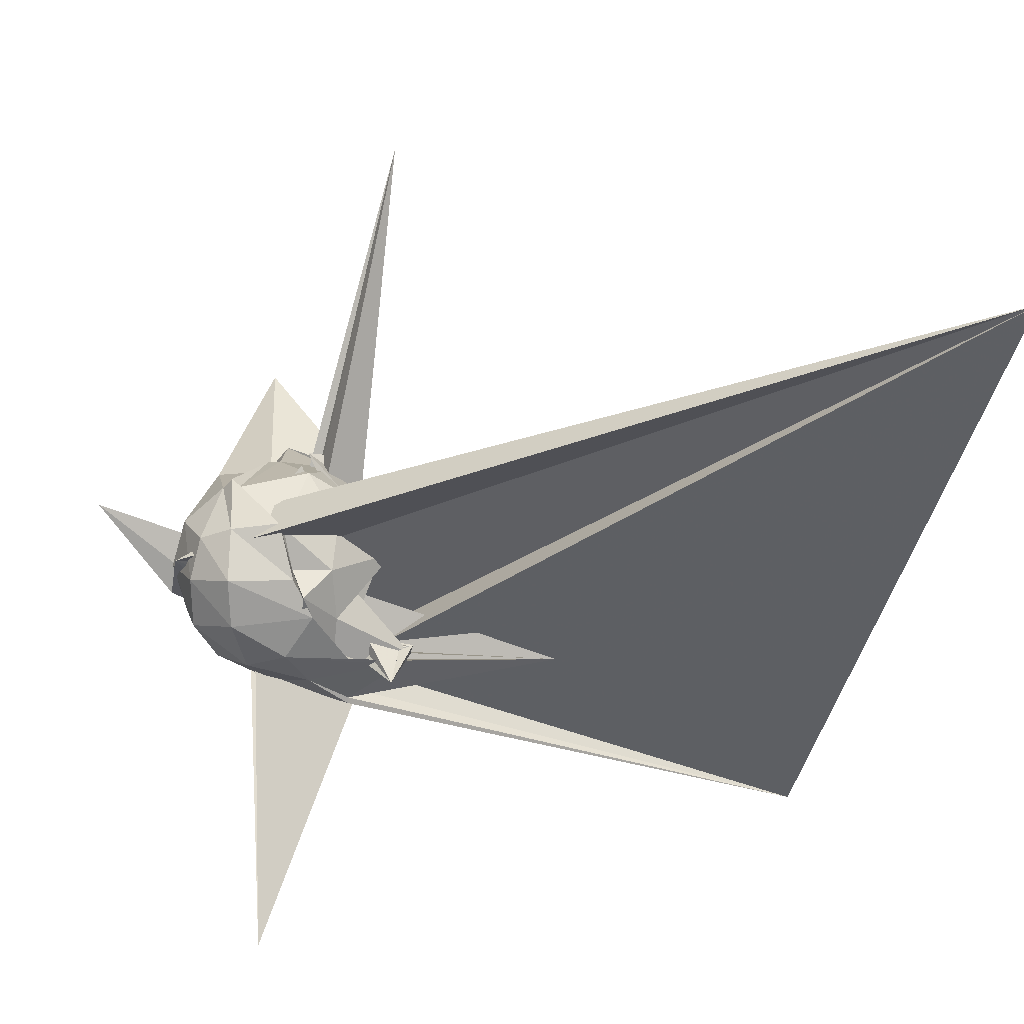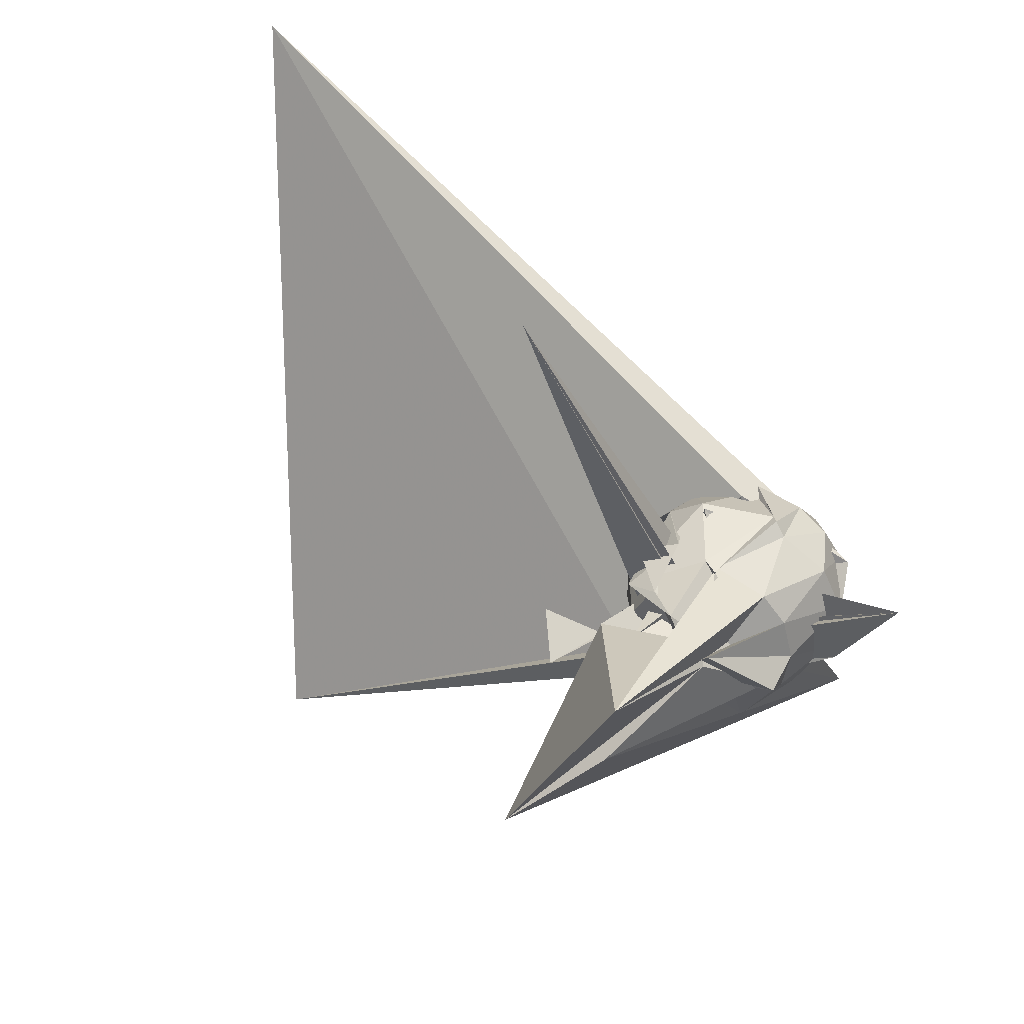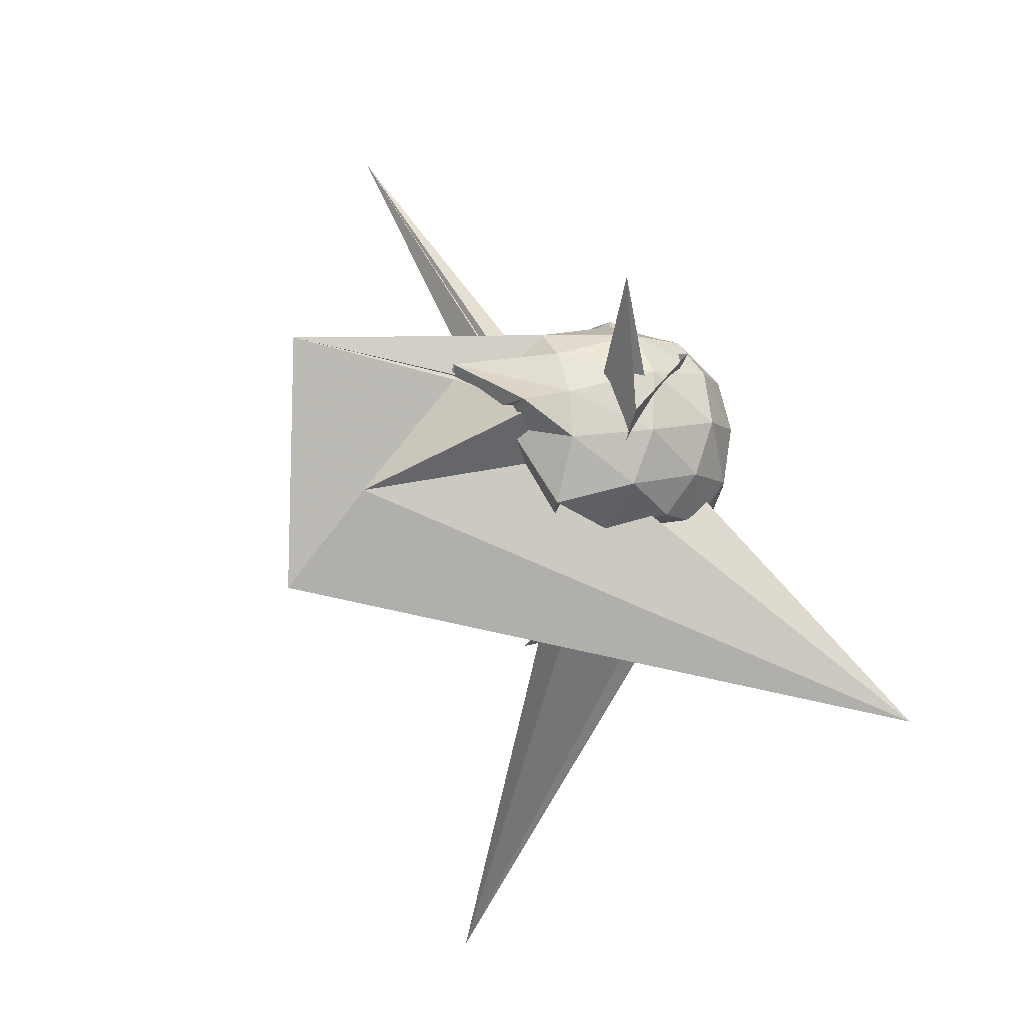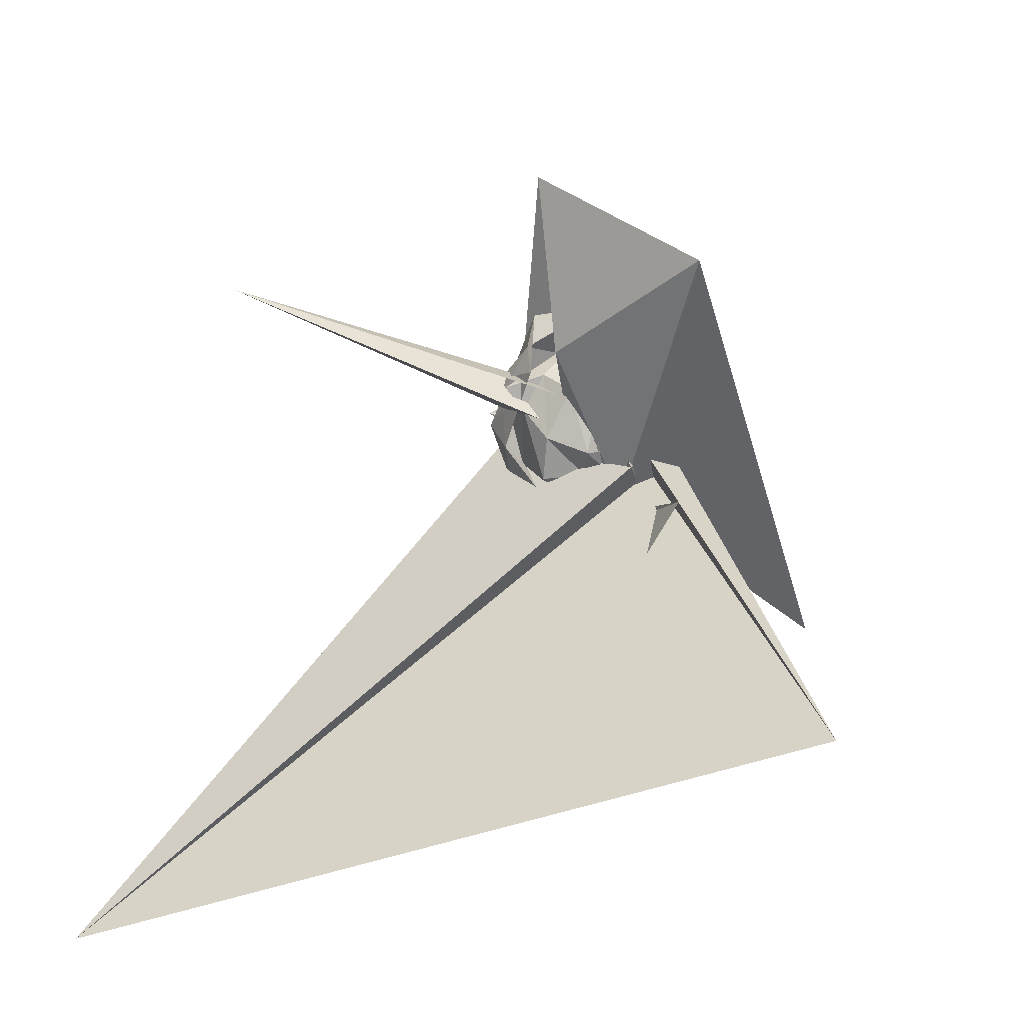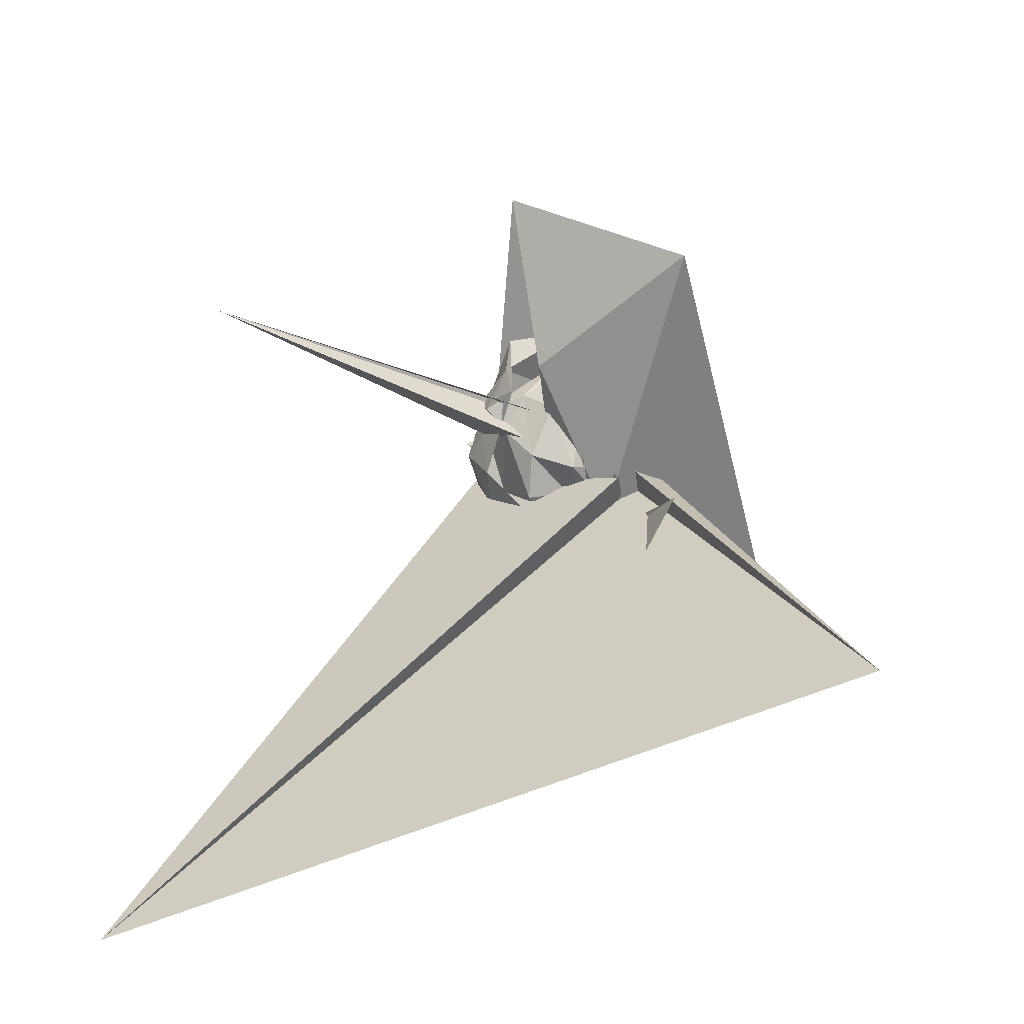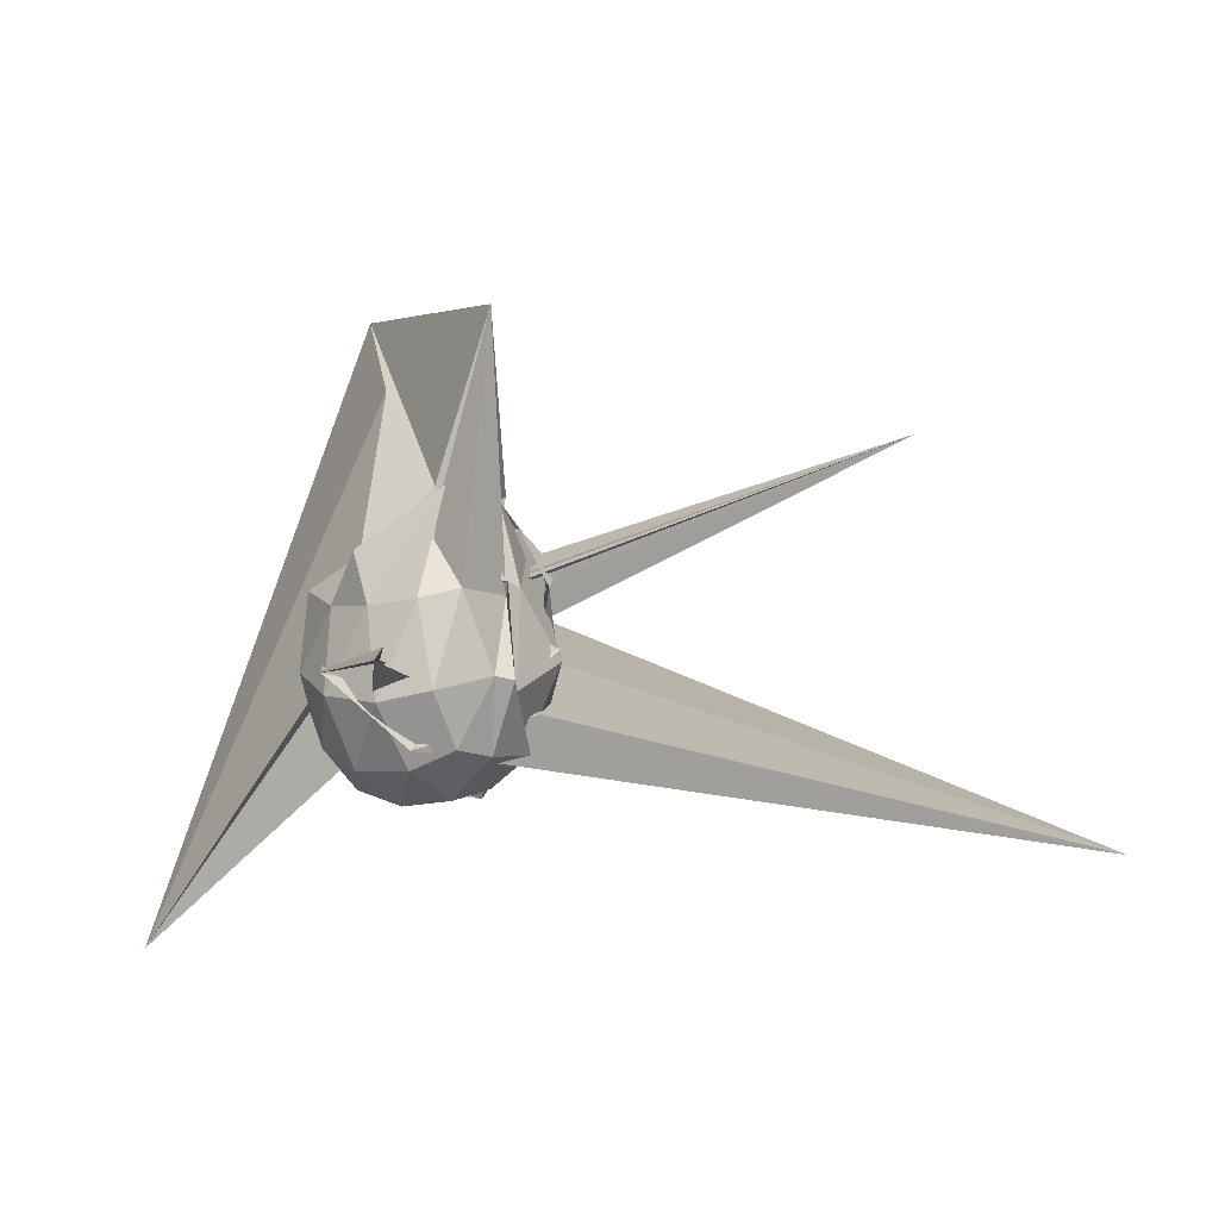
<metadata>
{"format":"obj","ext":"obj","renderer":"f3d","projection":"perspective","resolution":1024,"background":"white","views":[{"elev":32.3,"azim":172.9,"up":"+Y"},{"elev":31.5,"azim":23.9,"up":"+Y"},{"elev":-28.1,"azim":70.5,"up":"+Y"},{"elev":27.5,"azim":-79.8,"up":"+Z"},{"elev":17.7,"azim":-86.8,"up":"+Z"},{"elev":12.0,"azim":117.1,"up":"+Z"}]}
</metadata>
<code>
v 0.3403 0.05721 0.1101
v -0.7297 -0.6708 0.3886
v 0.03225 -0.1219 0.9306
v -0.1443 -0.2114 0.9912
v -0.2993 -0.03385 0.8857
v -0.4765 -0.6955 1.452
v -0.1211 -0.4114 1.26
v 0.2264 -0.3032 0.5172
v 0.1572 -0.17 0.9434
v 0.3436 -0.2062 0.5655
v 0.129 -0.07485 0.7745
v 0.04663 -0.08776 0.7428
v -0.1286 -0.152 0.6681
v -0.3569 -0.2496 0.4141
v -0.04247 -0.2426 0.4196
v 0.01439 -0.1739 0.3875
v -0.249 -0.1903 0.4134
v 0.1717 -0.1746 0.3787
v -0.2309 -0.2254 0.4076
v 0.1145 -0.3301 0.4375
v -0.02446 -0.2406 0.4512
v -0.164 -0.07748 0.8634
v 0.2037 0.01776 1.009
v 0.2095 -0.04105 0.8374
v 0.04556 0.1082 1.605
v 0.1827 -0.03683 0.9985
v 0.3855 -0.2203 0.7446
v 0.01383 0.1175 0.9308
v -0.09794 0.1322 0.8152
v -0.2303 0.2139 0.6575
v -0.1581 0.04228 0.7062
v -0.2441 -0.09682 0.6796
v -0.2415 -0.2257 0.6358
v 0.01683 -0.2711 0.4749
v 0.01646 -0.3865 0.6226
v 0.01422 -0.2437 0.2067
v -0.2278 -0.2786 0.2908
v -0.05287 -0.06779 0.3408
v -0.5209 1.419 1.181
v -0.1472 -0.4619 0.4852
v 0.2365 -0.2389 0.7928
v 0.4205 -0.2161 0.8012
v 0.4058 0.02185 0.6585
v 0.3231 0.1465 0.6892
v 0.09813 0.1877 0.6245
v 0.1077 0.2004 0.678
v 0.05468 0.2208 0.6439
v -0.2376 0.09275 0.7489
v -0.06903 0.2629 0.6313
v -0.233 0.1272 0.5502
v -0.3442 -0.004282 0.4664
v -0.3651 -0.2012 0.416
v -0.2631 -0.3373 0.3979
v 0.05047 -0.3651 0.3103
v 0.02318 -0.5731 0.3206
v 0.1737 -0.3873 0.3906
v 0.1057 -0.08307 -0.06626
v 0.02098 -0.2391 0.4209
v 0.06158 -0.3401 0.4653
v 0.2297 -0.5249 0.5977
v 0.3944 -0.3255 0.5964
v 0.4353 -0.1557 0.6216
v 0.4772 0.12 0.3687
v 0.304 0.2575 0.3968
v 0.262 0.3109 0.3781
v 0.2347 0.2984 0.3285
v -0.0603 0.3163 0.3751
v -0.2143 0.2164 0.3382
v -0.1773 0.1391 0.247
v -0.3692 0.007074 0.2651
v -0.2998 -0.1783 0.2671
v -0.2575 -0.3285 0.2313
v -0.1212 -0.4268 0.1594
v -0.1467 -0.4126 0.2551
v -0.02241 -0.2772 0.3062
v 0.05474 0.2912 0.2119
v -0.4082 -0.4121 0.3833
v -0.009774 -0.4222 0.2711
v 0.1552 -0.5593 0.3721
v 0.3752 -0.4716 0.344
v 0.4966 -0.2959 0.3093
v 0.5405 -0.06553 0.3203
v 0.4097 0.1689 0.1546
v 0.2802 0.2323 0.1081
v 0.07912 0.2676 0.07068
v 0.06523 0.2404 0.08131
v -0.1672 0.2025 0.1546
v -0.3961 0.005529 0.1903
v -0.148 0.01238 0.07986
v -0.2206 -0.2069 0.0349
v -0.1872 -0.2855 0.06372
v -0.2923 -0.3009 -0.1247
v -0.03025 -0.4024 0.3197
v 0.168 -0.4993 0.3864
v 0.5219 0.0555 0.1663
v -2.693 1.581 -0.8637
v -0.1578 -0.4633 0.06879
v 0.01231 -0.5013 0.2307
v 0.2519 -0.5102 0.1591
v 0.3772 -0.3862 0.08763
v 0.4656 -0.1976 0.05025
v 0.4633 0.01467 0.07513
v -0.1662 0.001695 0.3899
v -0.1965 -0.08395 0.4542
v -0.3397 -0.3571 0.179
v 0.2822 -1.243 -0.8008
v 0.09502 -0.359 0.4681
v 0.2791 -0.3098 0.5829
v 0.2101 -0.1453 0.8536
v 0.2922 -0.2376 0.7993
v 0.2359 -0.1137 0.9161
v -0.003978 -0.1361 0.6354
v -0.01235 -0.1543 0.491
v 0.2171 -0.163 0.5192
v -0.02505 -0.2821 0.4118
v 0.02579 -0.05018 0.4802
v -0.01616 0.006442 0.5352
v -0.1438 -0.04488 0.4628
v -0.1721 -0.06778 0.3086
v 0.1944 -0.06333 0.2928
v 0.2415 -0.04647 0.1404
v 0.163 -0.1052 0.3742
v 0.1163 -0.2796 0.1974
v 0.06407 0.04233 0.5812
v 0.08072 0.05406 0.5466
v 0.03511 -0.05185 0.4517
v -0.1006 0.03057 0.3811
v -0.1114 0.04828 0.255
v -0.02927 -0.2274 0.1832
v 0.3176 0.02223 0.4147
v 0.2073 -0.02518 0.3299
v -0.03346 0.3264 0.426
v 0.3064 0.08579 -0.05787
v 0.0385 0.08523 -0.08385
v 0.03853 0.07502 0.0106
v -0.1255 0.06962 -0.007958
v -0.1332 -0.1353 -0.0656
v -0.4359 -0.3295 -0.08499
v -0.3389 -0.3383 -0.2668
v -0.08129 -0.3376 0.1422
v -0.04733 -0.3178 0.3058
v 0.5603 -0.2639 0.4057
v -2.188 -1.467 0.1434
v -0.1609 -0.5646 -0.08298
v 0.1576 -0.4672 -0.003824
v 0.253 -0.3254 -0.08682
v 0.3056 -0.1129 -0.1037
v -0.03093 -0.0638 -0.1512
v -0.016 -0.06455 -0.1296
v 0.00193 0.02824 -0.137
v -0.107 -0.3268 -0.1097
v -0.4495 -0.2957 -0.06867
v -0.09645 -0.4228 0.1497
v 0.8419 0.1222 0.5462
v -0.1654 -0.5412 -0.07477
v 0.0004613 -0.4079 -0.1109
v 0.09152 -0.2477 -0.1581
v -0.1797 -0.3057 -0.1443
v 0.03256 -0.2064 -0.1207
v -0.1604 -0.3019 -0.06446
v -1.042 -0.3399 -0.1839
v -0.4213 -0.3234 -0.1397
f 3 23 4
f 4 23 24
f 4 24 5
f 5 24 25
f 5 25 6
f 6 25 26
f 6 26 7
f 7 26 27
f 7 27 8
f 8 27 28
f 8 28 9
f 9 28 29
f 9 29 10
f 10 29 30
f 10 30 11
f 11 30 31
f 11 31 12
f 12 31 32
f 12 32 13
f 13 32 33
f 13 33 14
f 14 33 34
f 14 34 15
f 15 34 35
f 15 35 16
f 16 35 36
f 16 36 17
f 17 36 37
f 17 37 18
f 18 37 38
f 18 38 19
f 19 38 39
f 19 39 20
f 20 39 40
f 20 40 21
f 21 40 41
f 21 41 22
f 22 41 42
f 22 42 3
f 3 42 23
f 23 43 24
f 24 43 44
f 24 44 25
f 25 44 45
f 25 45 26
f 26 45 46
f 26 46 27
f 27 46 47
f 27 47 28
f 28 47 48
f 28 48 29
f 29 48 49
f 29 49 30
f 30 49 50
f 30 50 31
f 31 50 51
f 31 51 32
f 32 51 52
f 32 52 33
f 33 52 53
f 33 53 34
f 34 53 54
f 34 54 35
f 35 54 55
f 35 55 36
f 36 55 56
f 36 56 37
f 37 56 57
f 37 57 38
f 38 57 58
f 38 58 39
f 39 58 59
f 39 59 40
f 40 59 60
f 40 60 41
f 41 60 61
f 41 61 42
f 42 61 62
f 42 62 23
f 23 62 43
f 43 63 44
f 44 63 64
f 44 64 45
f 45 64 65
f 45 65 46
f 46 65 66
f 46 66 47
f 47 66 67
f 47 67 48
f 48 67 68
f 48 68 49
f 49 68 69
f 49 69 50
f 50 69 70
f 50 70 51
f 51 70 71
f 51 71 52
f 52 71 72
f 52 72 53
f 53 72 73
f 53 73 54
f 54 73 74
f 54 74 55
f 55 74 75
f 55 75 56
f 56 75 76
f 56 76 57
f 57 76 77
f 57 77 58
f 58 77 78
f 58 78 59
f 59 78 79
f 59 79 60
f 60 79 80
f 60 80 61
f 61 80 81
f 61 81 62
f 62 81 82
f 62 82 43
f 43 82 63
f 63 83 64
f 64 83 84
f 64 84 65
f 65 84 85
f 65 85 66
f 66 85 86
f 66 86 67
f 67 86 87
f 67 87 68
f 68 87 88
f 68 88 69
f 69 88 89
f 69 89 70
f 70 89 90
f 70 90 71
f 71 90 91
f 71 91 72
f 72 91 92
f 72 92 73
f 73 92 93
f 73 93 74
f 74 93 94
f 74 94 75
f 75 94 95
f 75 95 76
f 76 95 96
f 76 96 77
f 77 96 97
f 77 97 78
f 78 97 98
f 78 98 79
f 79 98 99
f 79 99 80
f 80 99 100
f 80 100 81
f 81 100 101
f 81 101 82
f 82 101 102
f 82 102 63
f 63 102 83
f 103 104 118
f 104 119 118
f 104 105 119
f 105 120 119
f 105 106 120
f 106 107 120
f 107 121 120
f 107 108 121
f 108 122 121
f 108 109 122
f 109 110 122
f 110 123 122
f 110 111 123
f 111 124 123
f 111 112 124
f 112 113 124
f 113 125 124
f 113 114 125
f 114 126 125
f 114 115 126
f 115 116 126
f 116 127 126
f 116 117 127
f 117 118 127
f 117 103 118
f 118 119 128
f 119 129 128
f 119 120 129
f 120 121 129
f 121 130 129
f 121 122 130
f 122 123 130
f 123 131 130
f 123 124 131
f 124 125 131
f 125 132 131
f 125 126 132
f 126 127 132
f 127 128 132
f 127 118 128
f 133 148 134
f 134 148 149
f 134 149 135
f 135 149 150
f 135 150 136
f 136 150 137
f 137 150 151
f 137 151 138
f 138 151 152
f 138 152 139
f 139 152 140
f 140 152 153
f 140 153 141
f 141 153 154
f 141 154 142
f 142 154 143
f 143 154 155
f 143 155 144
f 144 155 156
f 144 156 145
f 145 156 146
f 146 156 157
f 146 157 147
f 147 157 148
f 147 148 133
f 148 158 149
f 149 158 159
f 149 159 150
f 150 159 151
f 151 159 160
f 151 160 152
f 152 160 153
f 153 160 161
f 153 161 154
f 154 161 155
f 155 161 162
f 155 162 156
f 156 162 157
f 157 162 158
f 157 158 148
f 3 4 103
f 103 4 104
f 4 5 104
f 104 5 105
f 5 6 105
f 105 6 106
f 6 7 106
f 7 8 106
f 106 8 107
f 8 9 107
f 107 9 108
f 9 10 108
f 108 10 109
f 10 11 109
f 11 12 109
f 109 12 110
f 12 13 110
f 110 13 111
f 13 14 111
f 111 14 112
f 14 15 112
f 15 16 112
f 112 16 113
f 16 17 113
f 113 17 114
f 17 18 114
f 114 18 115
f 18 19 115
f 19 20 115
f 115 20 116
f 20 21 116
f 116 21 117
f 21 22 117
f 117 22 103
f 22 3 103
f 83 133 84
f 84 133 134
f 84 134 85
f 85 134 135
f 85 135 86
f 86 135 136
f 86 136 87
f 87 136 88
f 88 136 137
f 88 137 89
f 89 137 138
f 89 138 90
f 90 138 139
f 90 139 91
f 91 139 92
f 92 139 140
f 92 140 93
f 93 140 141
f 93 141 94
f 94 141 142
f 94 142 95
f 95 142 96
f 96 142 143
f 96 143 97
f 97 143 144
f 97 144 98
f 98 144 145
f 98 145 99
f 99 145 100
f 100 145 146
f 100 146 101
f 101 146 147
f 101 147 102
f 102 147 133
f 102 133 83
f 128 129 1
f 129 130 1
f 130 131 1
f 131 132 1
f 132 128 1
f 159 158 2
f 160 159 2
f 161 160 2
f 162 161 2
f 158 162 2

</code>
